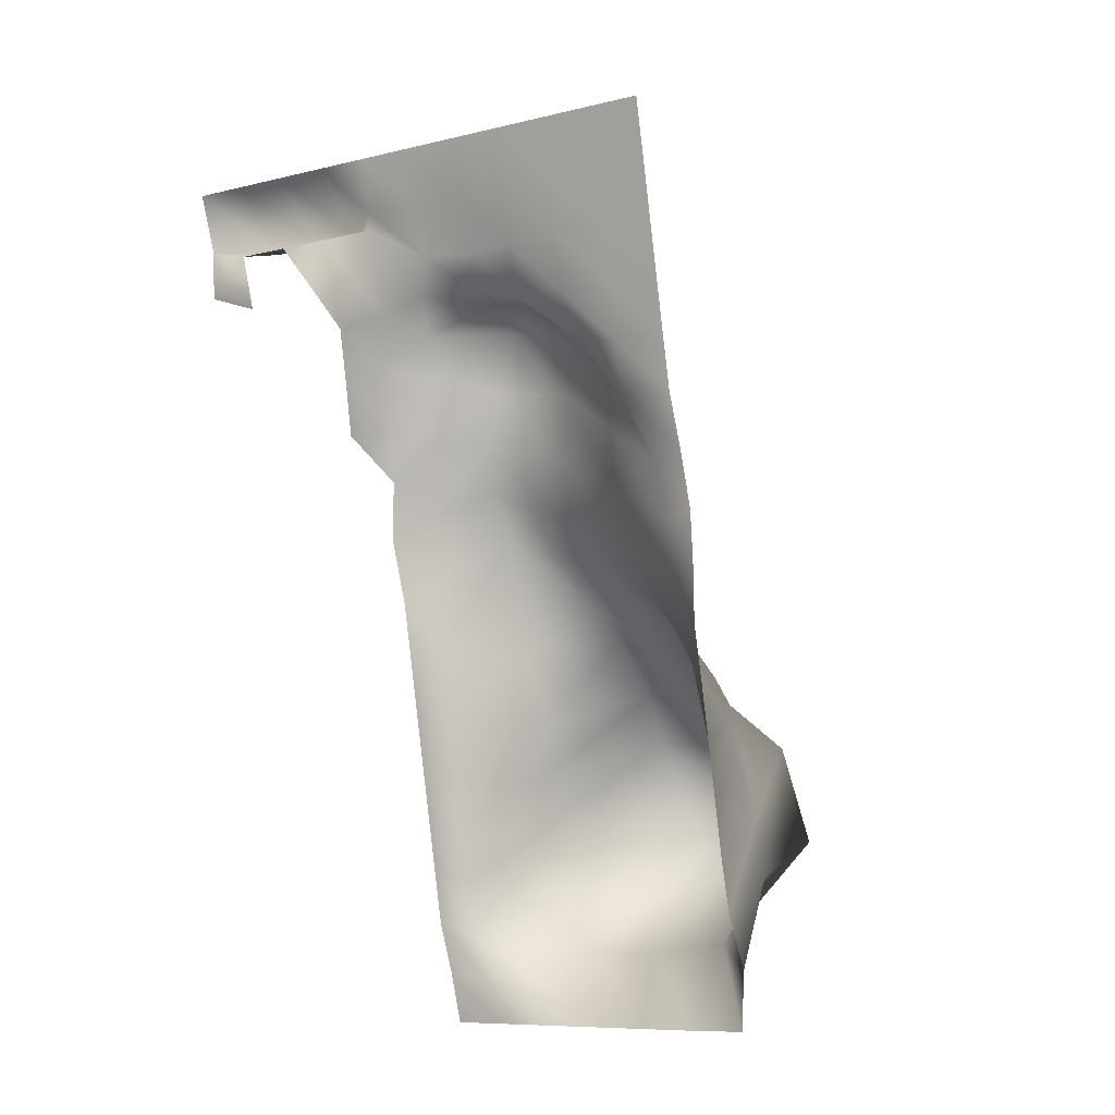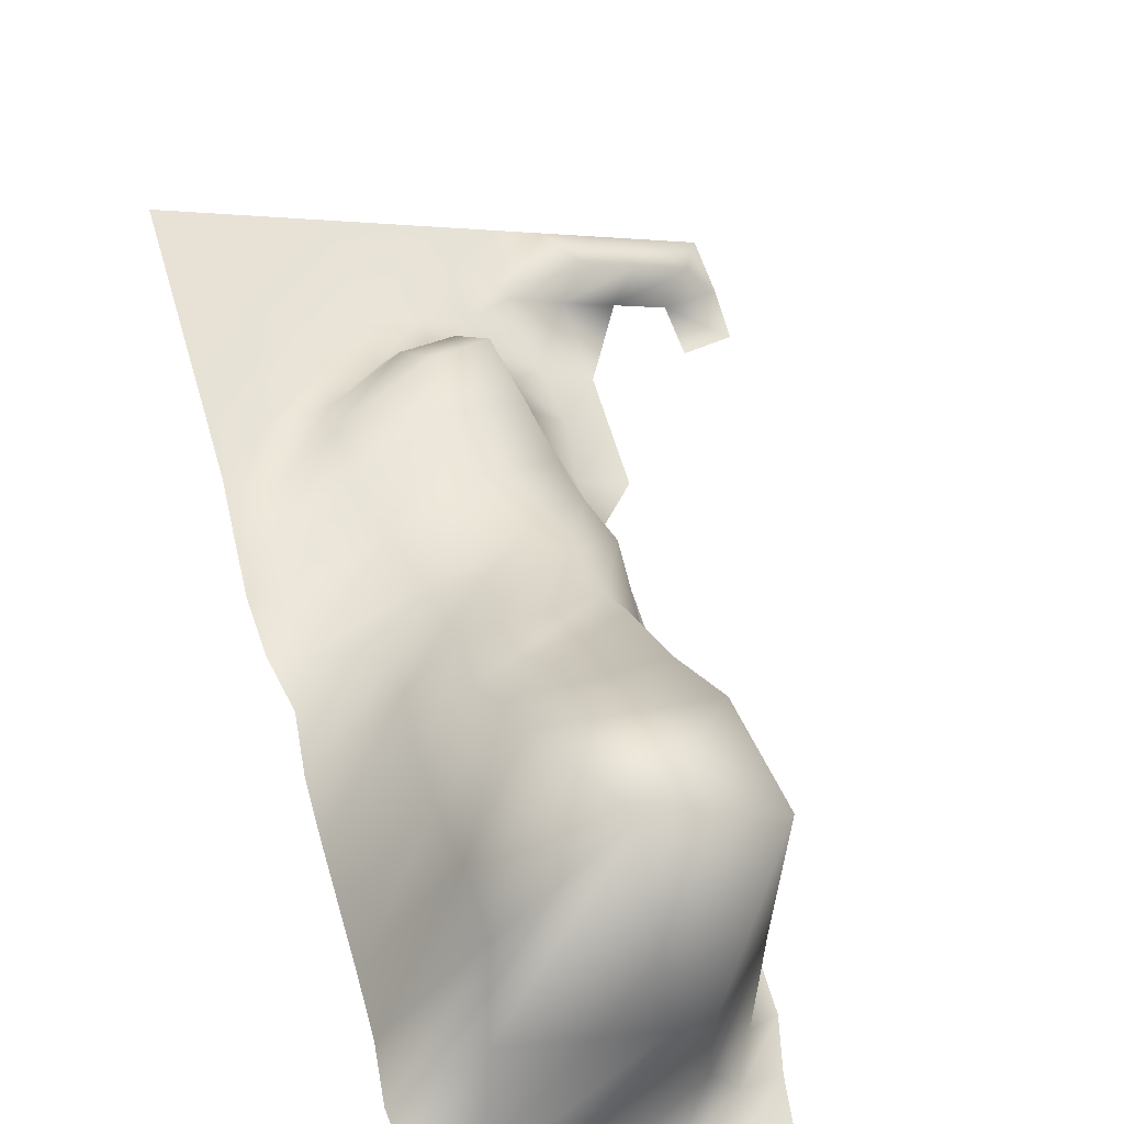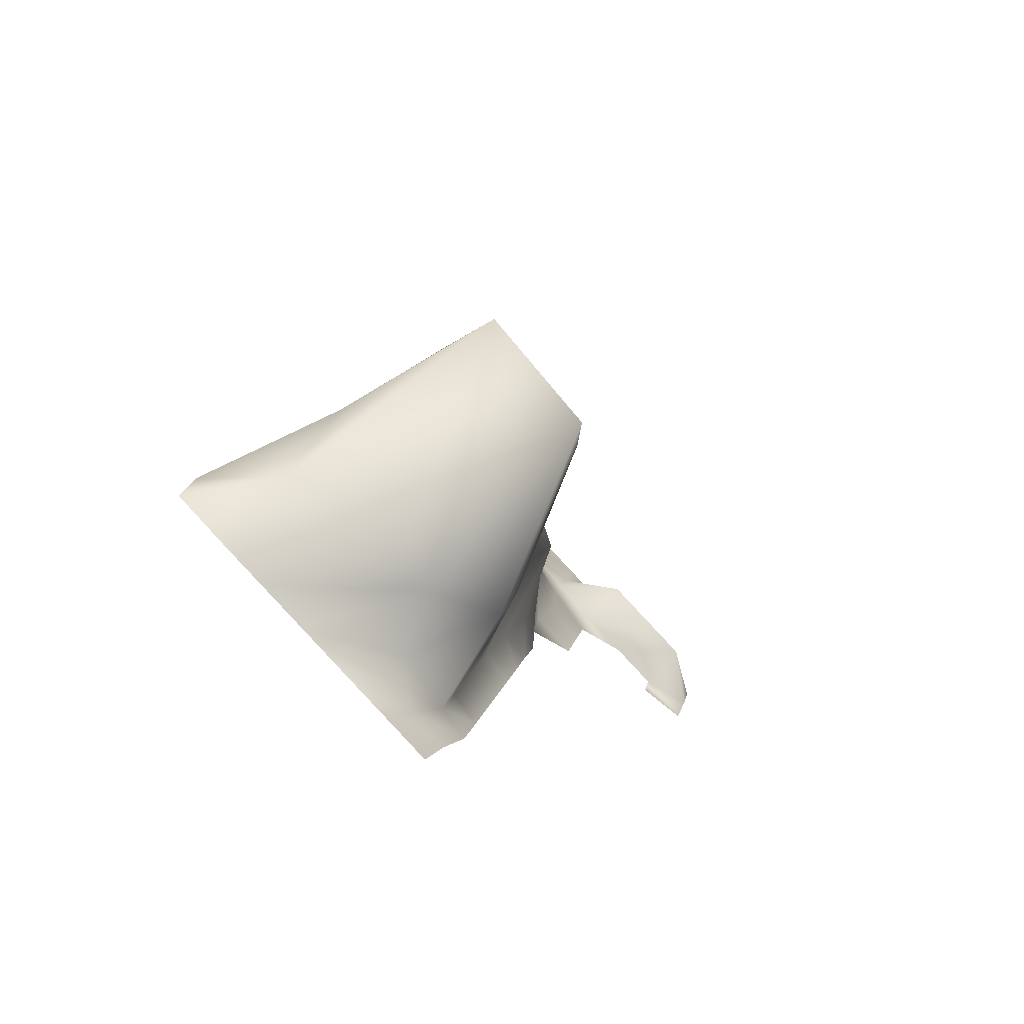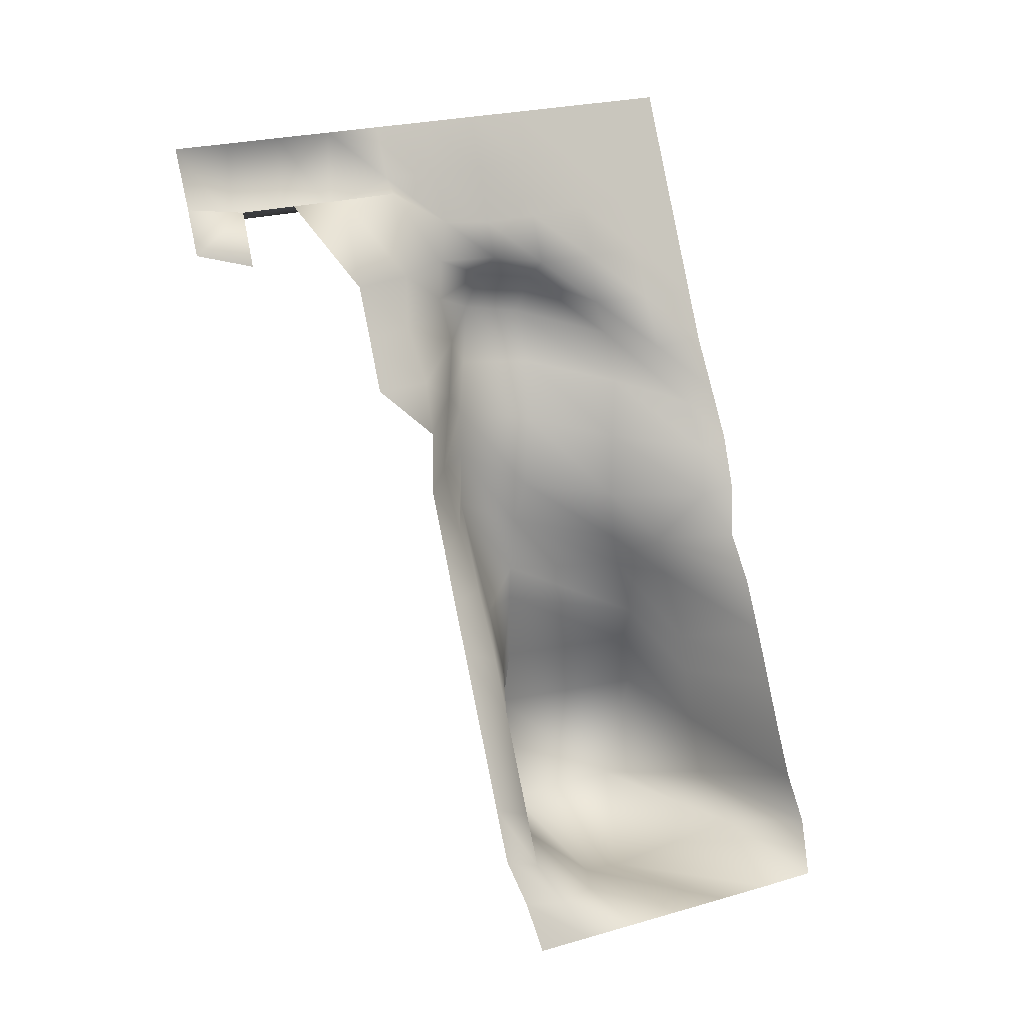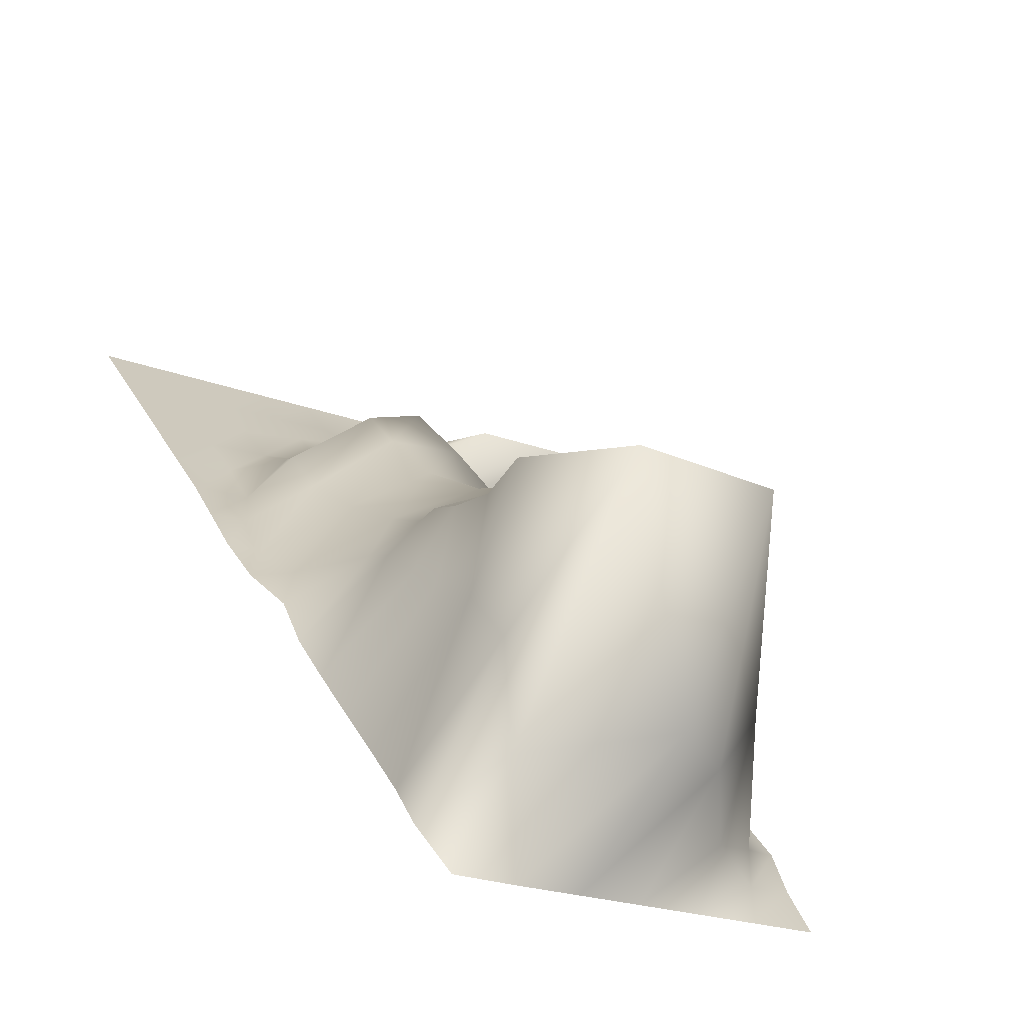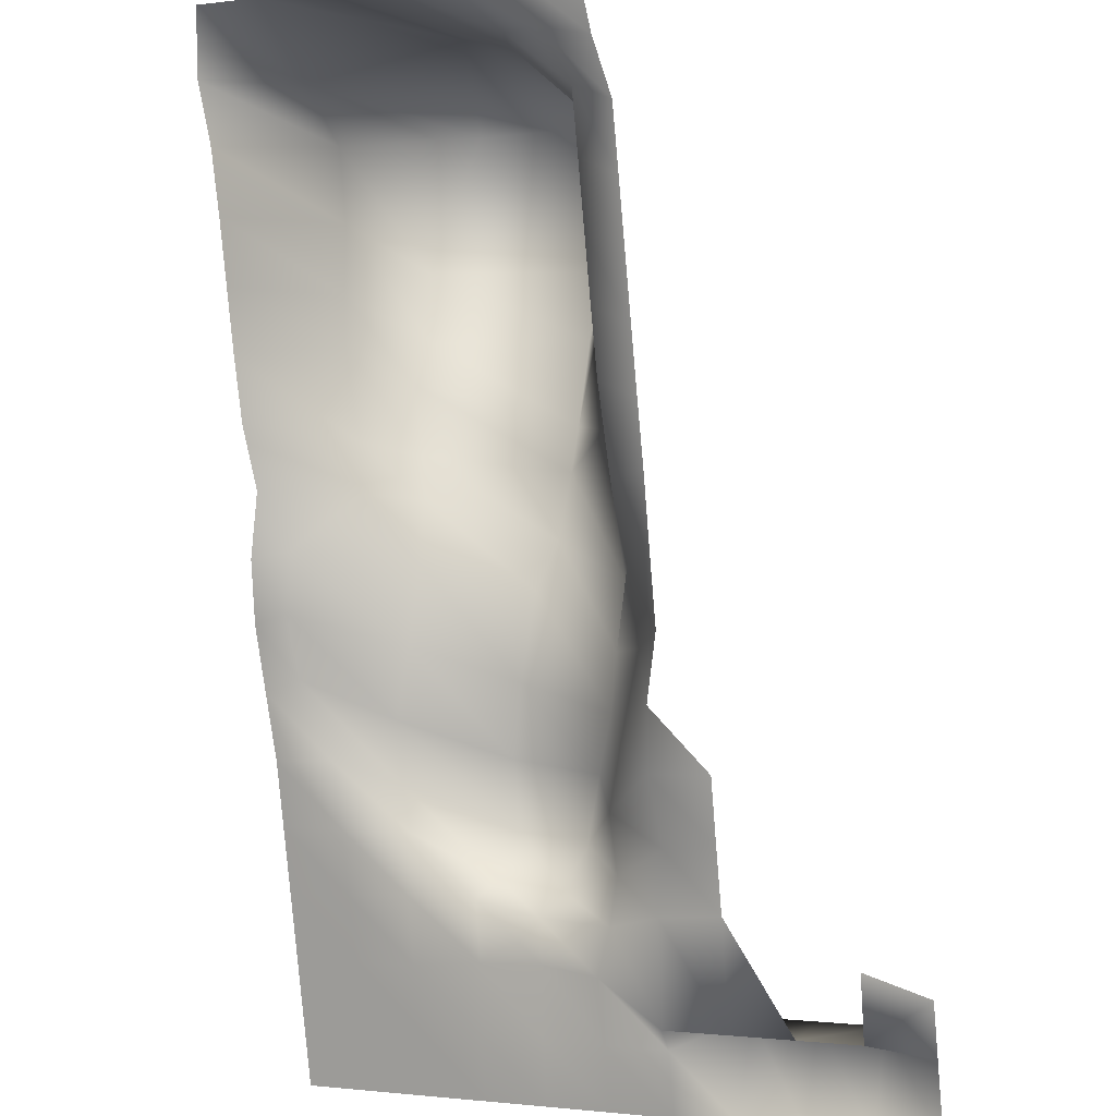
<metadata>
{"format":"obj","ext":"obj","renderer":"f3d","projection":"perspective","resolution":1024,"background":"white","views":[{"elev":10.4,"azim":60.6,"up":"+Z"},{"elev":62.1,"azim":152.5,"up":"+Y"},{"elev":-75.5,"azim":161.2,"up":"+Z"},{"elev":-1.3,"azim":2.7,"up":"+Z"},{"elev":31.3,"azim":145.4,"up":"+Y"},{"elev":-79.6,"azim":173.6,"up":"+Y"}]}
</metadata>
<code>
o Plane
v 0.1442 0.1424 0.4045
v 0.5409 0.1788 -1.554
v -0.7306 -0.3057 0.2204
v 0.3505 0.1649 -0.5766
v -0.2932 -0.08166 0.3124
v 0.4404 0.1681 -1.066
v 0.243 0.1509 -0.0856
v 0.1017 -0.04735 -1.648
v -0.3259 0.05083 -0.5046
v -0.2327 0.1145 -1.181
v -0.2791 0.02829 -0.05731
v -0.07447 0.03035 0.3585
v 0.4916 0.1745 -1.309
v -0.9493 -0.4177 0.1744
v 0.3007 0.162 -0.333
v -0.117 -0.1594 -1.694
v -0.3485 -0.1774 -0.7474
v -0.691 -0.3181 0.05763
v -0.5119 -0.1937 0.2664
v 0.3892 0.1646 -0.8212
v 0.1936 0.1466 0.1594
v 0.3204 0.06466 -1.602
v 0.0456 0.1946 -0.5982
v -0.2503 -0.1689 -1.238
v 0.07468 0.4476 -0.974
v -0.259 0.09715 -0.8938
v -0.1905 0.1129 -1.429
v -0.4366 -0.1822 -0.2134
v 0.007486 0.08437 -0.1197
v -0.255 -0.04938 0.06058
v -0.3215 0.06695 -0.2718
v -0.9 -0.4134 -0.07065
v 0.05515 0.1335 -0.3144
v -0.02511 0.03464 0.1134
v -0.4709 -0.2023 0.1052
v 0.02831 0.7129 -1.356
v 0.06365 0.3137 -0.7767
v -0.2997 -0.1732 -0.993
v -0.2008 -0.1646 -1.483
v -0.3772 -0.1876 -0.4673
v 0.03489 0.08635 0.3815
v 0.5272 0.1897 -1.423
v -0.84 -0.3617 0.1974
v 0.3323 0.1677 -0.4563
v -0.7385 -0.2063 0.05739
v -0.4025 -0.1377 0.2894
v 0.4157 0.1659 -0.9432
v 0.2183 0.1488 0.03692
v 0.2111 0.008654 -1.625
v -0.1715 0.1773 -0.5733
v -0.223 0.4121 -1.015
v -0.3296 0.09004 -0.6249
v -0.2152 0.1108 -1.306
v -0.5217 -0.2389 -0.2458
v -0.1599 0.06104 -0.06033
v -0.2712 -0.0777 0.1888
v -0.3171 0.09248 -0.1302
v -0.1838 -0.02565 0.3355
v 0.4651 0.1702 -1.188
v 0.2676 0.1531 -0.2081
v -0.007665 -0.1034 -1.671
v -0.3201 -0.09114 -0.6977
v -0.6213 -0.2497 0.2434
v 0.3517 0.1688 -0.7023
v 0.1689 0.1445 0.282
v 0.4298 0.1207 -1.579
v 0.2796 0.1572 -0.602
v -0.1807 -0.1132 -1.255
v 0.2408 0.3578 -1.055
v -0.2264 0.1407 -1.038
v -0.007482 0.000785 -1.568
v -0.3671 -0.09756 -0.1335
v 0.1342 0.09608 -0.1093
v -0.2389 -0.03918 -0.02449
v -0.3273 0.0272 -0.3966
v -0.8004 -0.3741 0.03462
v -0.9229 -0.4022 0.03651
v -0.1655 0.1413 -0.2633
v 0.2392 0.1422 -0.3679
v 0.03302 0.1345 -0.1936
v 0.04881 0.1512 -0.451
v -0.1456 -0.01023 0.08296
v 0.08425 0.09064 0.1364
v -0.04979 0.0325 0.2359
v -0.001281 0.04216 -0.01283
v -0.5817 -0.2621 0.08064
v -0.3523 -0.1166 0.0503
v -0.4872 -0.1915 0.1439
v -0.4423 -0.1719 -0.08766
v -0.2185 0.57 -1.41
v 0.2799 0.4107 -1.323
v 0.09254 0.5836 -1.092
v 0.06327 0.2555 -1.545
v -0.2131 0.2603 -0.7859
v 0.1824 0.2641 -0.7994
v 0.05117 0.2472 -0.707
v 0.09719 0.3919 -0.8997
v -0.2314 -0.1167 -1.006
v -0.3253 -0.1748 -0.8679
v -0.275 -0.171 -1.115
v -0.131 -0.109 -1.499
v -0.2256 -0.1667 -1.361
v -0.1546 -0.1619 -1.584
v -0.3459 -0.08263 -0.37
v -0.3935 -0.1842 -0.345
v -0.3772 -0.192 -0.6007
v -0.356 -0.1074 -0.5468
v -0.3422 -0.04421 -0.2324
v -0.4979 -0.2389 -0.3692
v -0.06593 -0.1064 -1.586
v -0.156 -0.111 -1.377
v -0.2054 -0.1153 -1.132
v -0.2727 -0.1076 -0.8388
v 0.2296 0.3357 -0.9668
v 0.1687 0.2119 -0.7108
v -0.2028 0.2172 -0.6644
v 0.3421 0.2614 -1.435
v 0.2542 0.4064 -1.183
v -0.2531 0.4666 -1.143
v -0.3638 -0.1178 -0.04452
v -0.3779 -0.1355 0.1669
v -0.6292 -0.1503 0.0804
v 0.1089 0.09279 0.01391
v 0.05957 0.0885 0.259
v -0.1594 -0.02336 0.2128
v 0.2767 0.1452 -0.4861
v 0.1647 0.1023 -0.2329
v -0.1925 0.1299 -0.1366
v -0.8479 -0.2623 0.03438
v -0.1632 0.1364 -0.409
v -0.1235 -0.002877 -0.03252
v -0.5461 -0.2402 -0.123
v -0.01546 0.1458 -1.545
v -0.2184 0.3227 -0.8632
v 0.2408 0.3578 -1.055
v -0.7796 -0.3627 -0.08902
f 51 70 134
f 49 71 133
f 55 74 131
f 50 75 130
f 76 77 129
f 78 57 128
f 79 80 127
f 67 81 126
f 82 56 125
f 83 84 124
f 73 85 123
f 86 45 122
f 87 88 121
f 72 89 120
f 90 53 119
f 91 92 118
f 66 93 117
f 94 52 116
f 95 96 115
f 69 97 114
f 98 99 113
f 68 100 112
f 101 102 111
f 61 103 110
f 104 105 108
f 62 106 107
f 107 40 104
f 75 104 31
f 9 107 75
f 108 28 72
f 57 72 11
f 31 108 57
f 105 54 28
f 40 109 105
f 110 39 101
f 71 101 27
f 8 110 71
f 111 24 68
f 53 68 10
f 27 111 53
f 112 38 98
f 70 98 26
f 10 112 70
f 113 17 62
f 52 62 9
f 26 113 52
f 114 37 95
f 47 95 20
f 6 114 47
f 115 23 67
f 64 67 4
f 20 115 64
f 116 9 50
f 96 50 23
f 37 116 96
f 117 36 91
f 42 91 13
f 2 117 42
f 118 25 69
f 59 69 6
f 13 118 59
f 119 10 51
f 92 51 25
f 36 119 92
f 120 35 87
f 74 87 30
f 11 120 74
f 121 19 46
f 56 46 5
f 30 121 56
f 122 3 63
f 88 63 19
f 35 122 88
f 123 34 83
f 48 83 21
f 7 123 48
f 124 12 41
f 65 41 1
f 21 124 65
f 125 5 58
f 84 58 12
f 34 125 84
f 126 33 79
f 44 79 15
f 4 126 44
f 127 29 73
f 60 73 7
f 15 127 60
f 128 11 55
f 80 55 29
f 33 128 80
f 129 14 43
f 45 43 3
f 18 129 45
f 130 31 78
f 81 78 33
f 23 130 81
f 131 30 82
f 85 82 34
f 29 131 85
f 132 18 86
f 89 86 35
f 28 132 89
f 133 27 90
f 93 90 36
f 22 133 93
f 134 26 94
f 97 94 37
f 25 134 97
f 51 10 70
f 49 8 71
f 55 11 74
f 50 9 75
f 76 32 77
f 78 31 57
f 79 33 80
f 67 23 81
f 82 30 56
f 83 34 84
f 73 29 85
f 86 18 45
f 87 35 88
f 72 28 89
f 90 27 53
f 91 36 92
f 66 22 93
f 94 26 52
f 95 37 96
f 69 25 97
f 98 38 99
f 68 24 100
f 101 39 102
f 61 16 103
f 104 40 105
f 62 17 106
f 107 106 40
f 75 107 104
f 9 62 107
f 108 105 28
f 57 108 72
f 31 104 108
f 105 109 54
f 110 103 39
f 71 110 101
f 8 61 110
f 111 102 24
f 53 111 68
f 27 101 111
f 112 100 38
f 70 112 98
f 10 68 112
f 113 99 17
f 52 113 62
f 26 98 113
f 114 97 37
f 47 114 95
f 6 69 114
f 115 96 23
f 64 115 67
f 20 95 115
f 116 52 9
f 96 116 50
f 37 94 116
f 117 93 36
f 42 117 91
f 2 66 117
f 118 92 25
f 59 118 69
f 13 91 118
f 119 53 10
f 92 119 51
f 36 90 119
f 120 89 35
f 74 120 87
f 11 72 120
f 121 88 19
f 56 121 46
f 30 87 121
f 122 45 3
f 88 122 63
f 35 86 122
f 123 85 34
f 48 123 83
f 7 73 123
f 124 84 12
f 65 124 41
f 21 83 124
f 125 56 5
f 84 125 58
f 34 82 125
f 126 81 33
f 44 126 79
f 4 67 126
f 127 80 29
f 60 127 73
f 15 79 127
f 128 57 11
f 80 128 55
f 33 78 128
f 129 77 14
f 45 129 43
f 18 76 129
f 130 75 31
f 81 130 78
f 23 50 130
f 131 74 30
f 85 131 82
f 29 55 131
f 89 132 86
f 28 54 132
f 133 71 27
f 93 133 90
f 22 49 133
f 134 70 26
f 97 134 94
f 25 51 134
f 136 32 76

</code>
